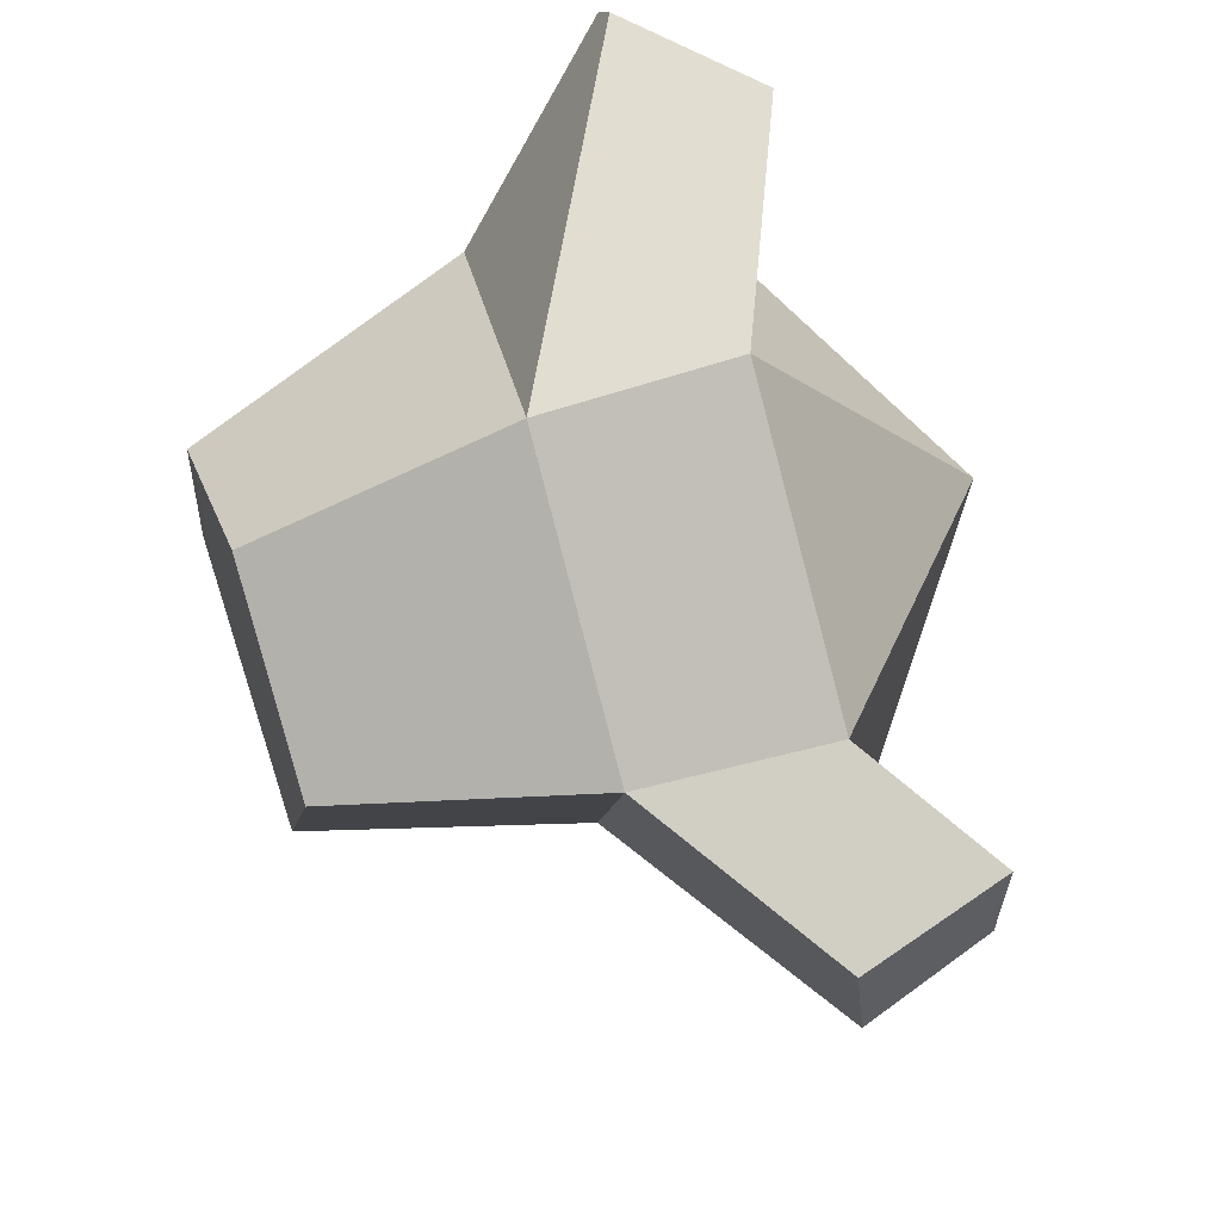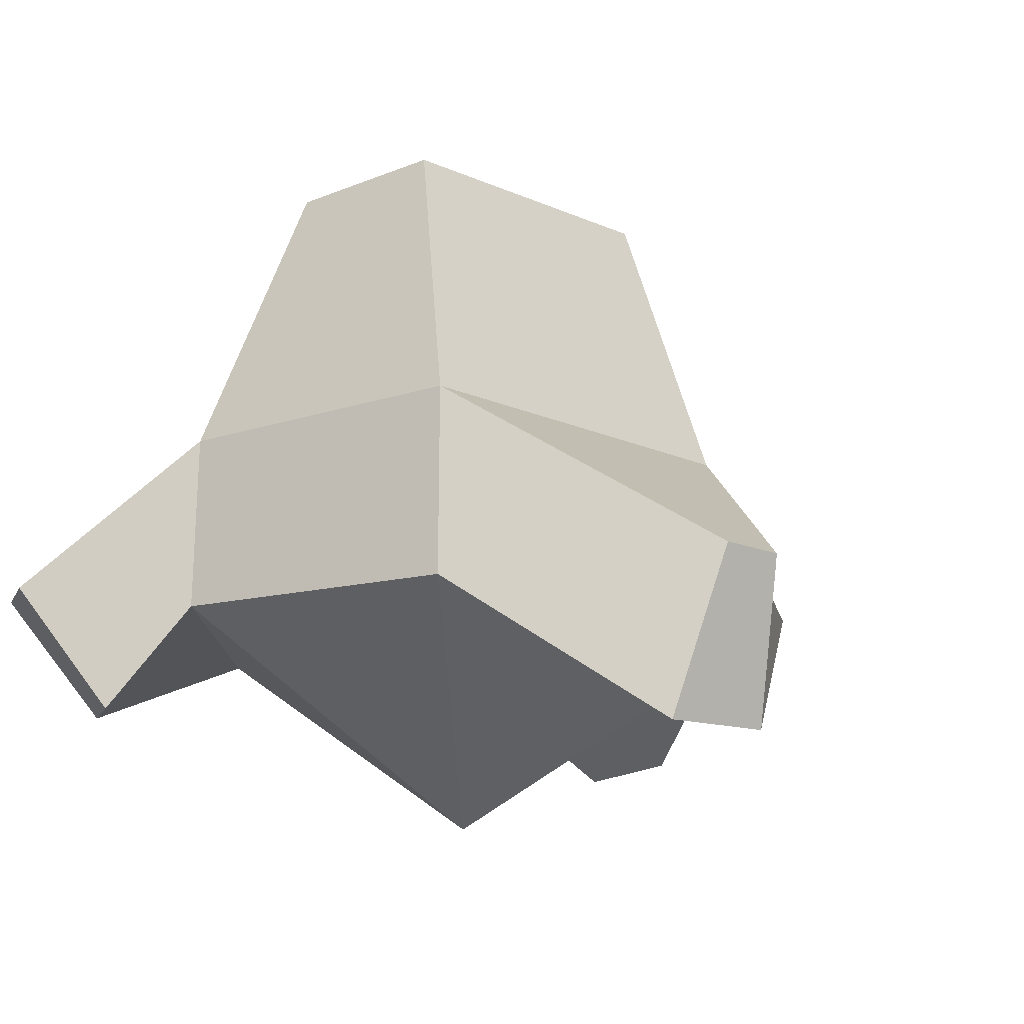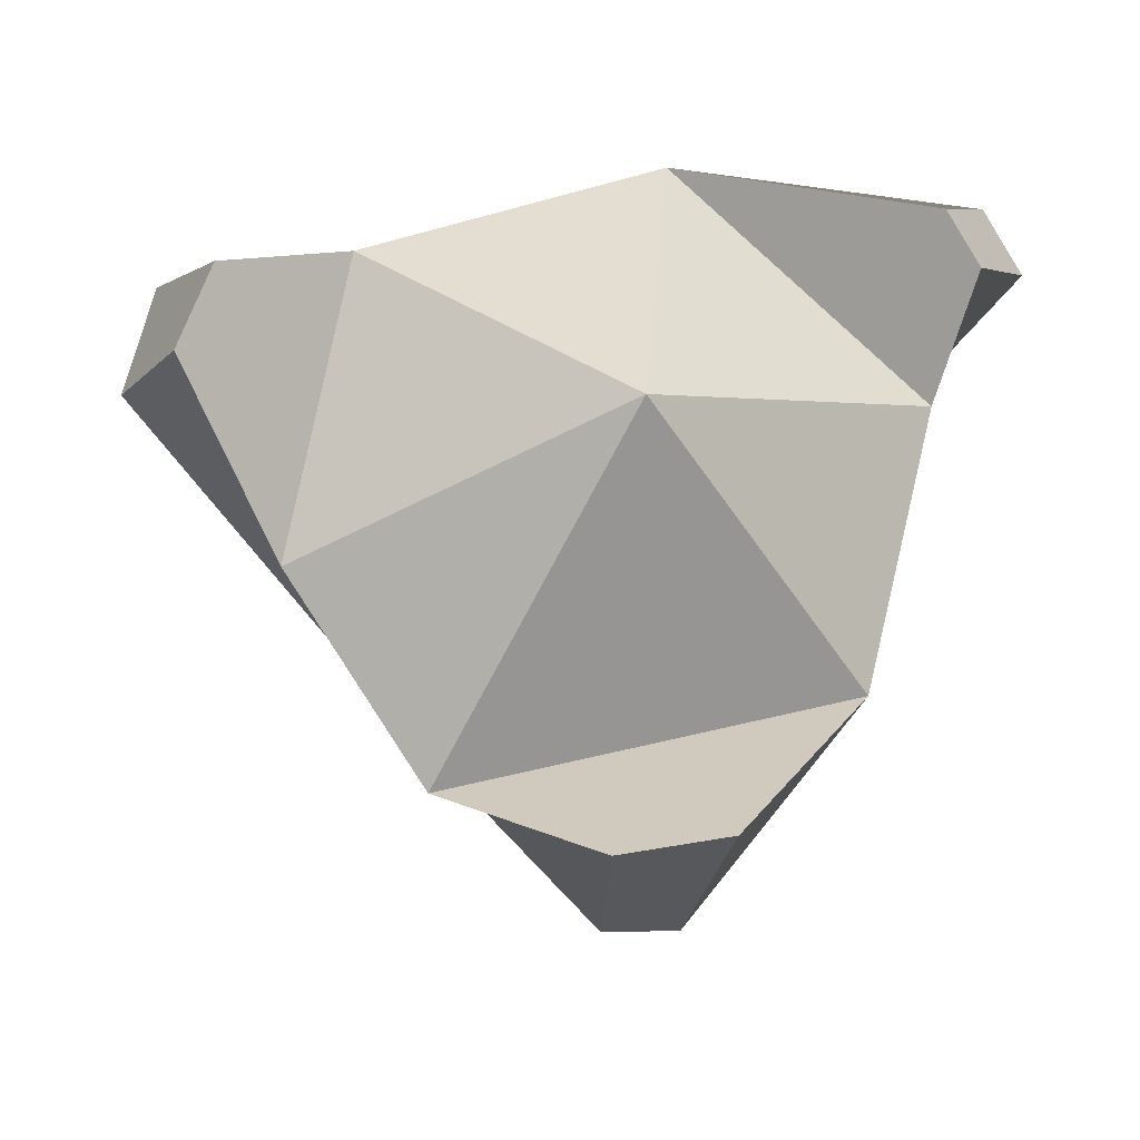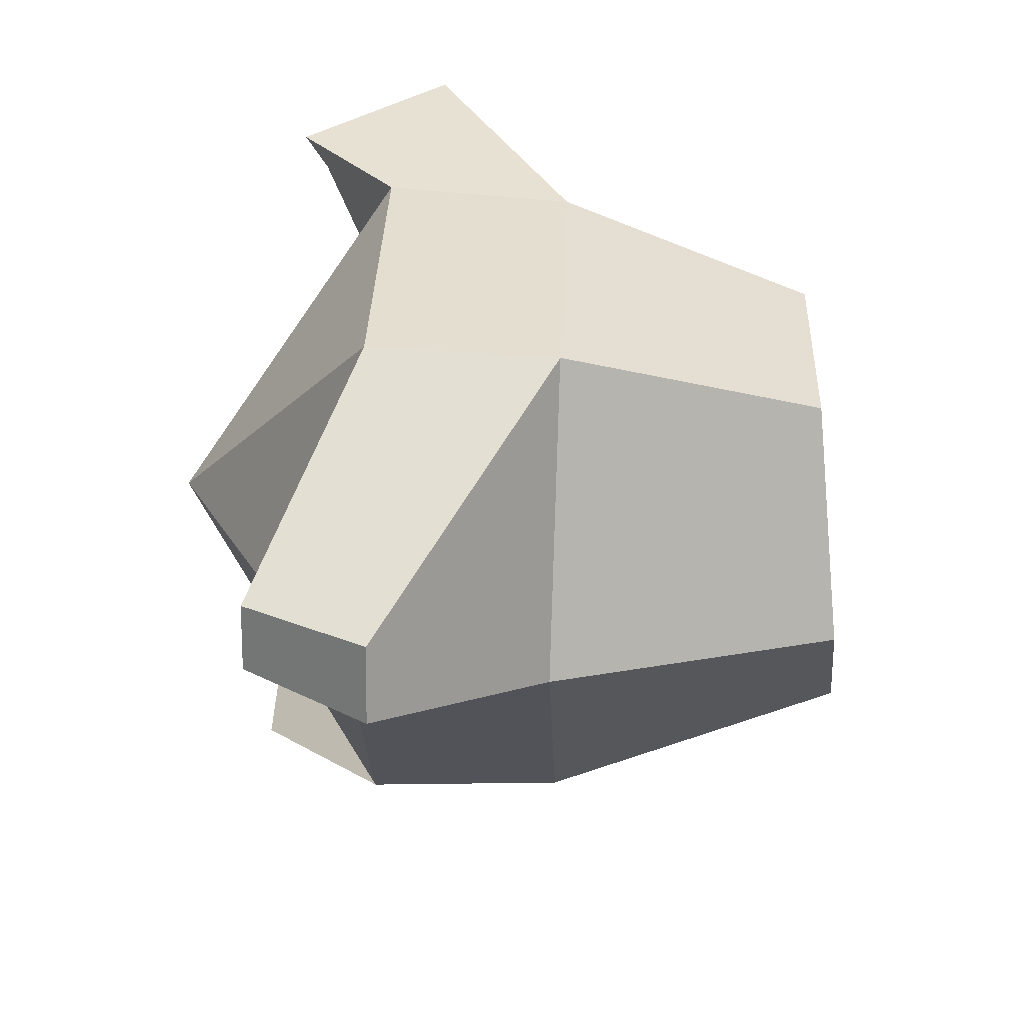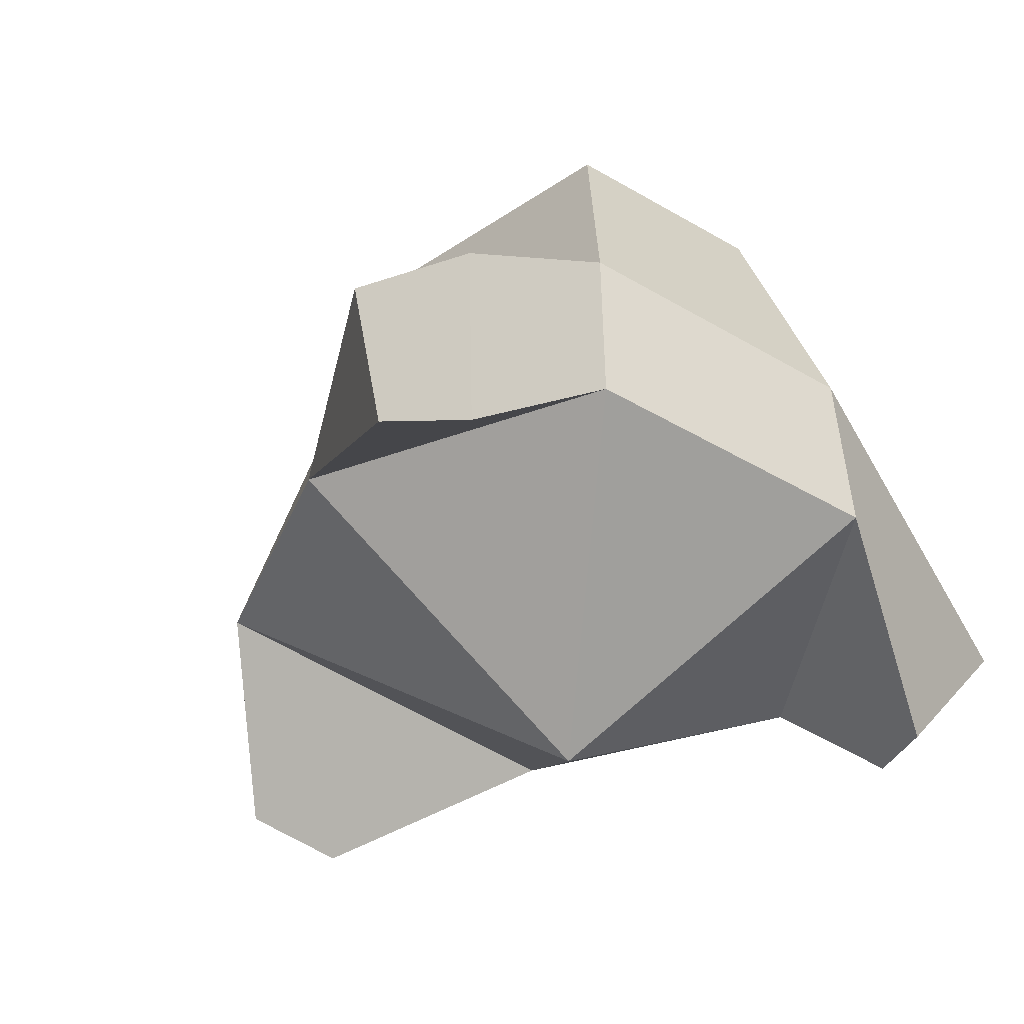
<metadata>
{"format":"obj","ext":"obj","renderer":"f3d","projection":"perspective","resolution":1024,"background":"white","views":[{"elev":74.4,"azim":-105.5,"up":"+Z"},{"elev":-14.4,"azim":134.0,"up":"+Y"},{"elev":-16.6,"azim":-8.2,"up":"+Z"},{"elev":55.0,"azim":92.4,"up":"+Z"},{"elev":-40.9,"azim":-55.4,"up":"+Y"}]}
</metadata>
<code>
v -29.04 -10.68 24.87
v -36.06 -10.68 -12.71
v -19.65 -10.68 -37.29
v 29.04 -10.68 -24.87
v 37.63 -10.68 9.648
v 7.02 -10.68 37.58
v 0 -35.61 0
v -20.9 12.41 -24.4
v 28.17 12.41 -24.13
v 34.99 11.48 12.33
v 6.812 11.48 36.47
v -28.18 11.48 24.13
v -14.45 45.49 -16.21
v 20.18 46.89 -12.61
v 23.8 45.17 5.771
v 4.864 42.07 26.23
v -19.83 41.7 17.58
v 40.65 -22.24 22.16
v 36.84 -22.24 29.1
v 45.87 -7.546 36.19
v 50.31 -7.546 27.96
v -44.54 -23.43 17.27
v -48.44 -21.53 7.58
v -54.26 -5.873 7.919
v -50.94 -5.324 21.27
v -2.527 -27.63 -46.69
v 10.57 -27.63 -44.25
v 8.136 -7.555 -50.93
v -0.5792 -7.555 -51.23
v -11.08 45.25 -11.86
v -15.35 42.24 15
v 4.274 42.53 21.88
v 19.33 44.99 5.615
v 16.45 46.36 -8.999
f 2 7 1
f 3 7 2
f 4 7 3
f 5 7 4
f 1 7 6
f 8 13 14 9
f 9 14 15 10
f 10 15 16 11
f 11 16 17 12
f 12 17 13 8
f 2 8 3
f 26 29 28 27
f 4 9 10 5
f 18 21 20 19
f 6 11 12 1
f 22 25 24 23
f 19 6 5 18
f 6 19 20 11
f 11 20 21 10
f 10 21 18 5
f 1 22 23 2
f 2 23 24 8
f 8 24 25 12
f 12 25 22 1
f 3 26 27 4
f 4 27 28 9
f 9 28 29 8
f 8 29 26 3
f 6 7 5
f 30 31 34
f 13 17 31 30
f 17 16 32 31
f 16 15 33 32
f 15 14 34 33
f 14 13 30 34
f 34 31 32 33

</code>
